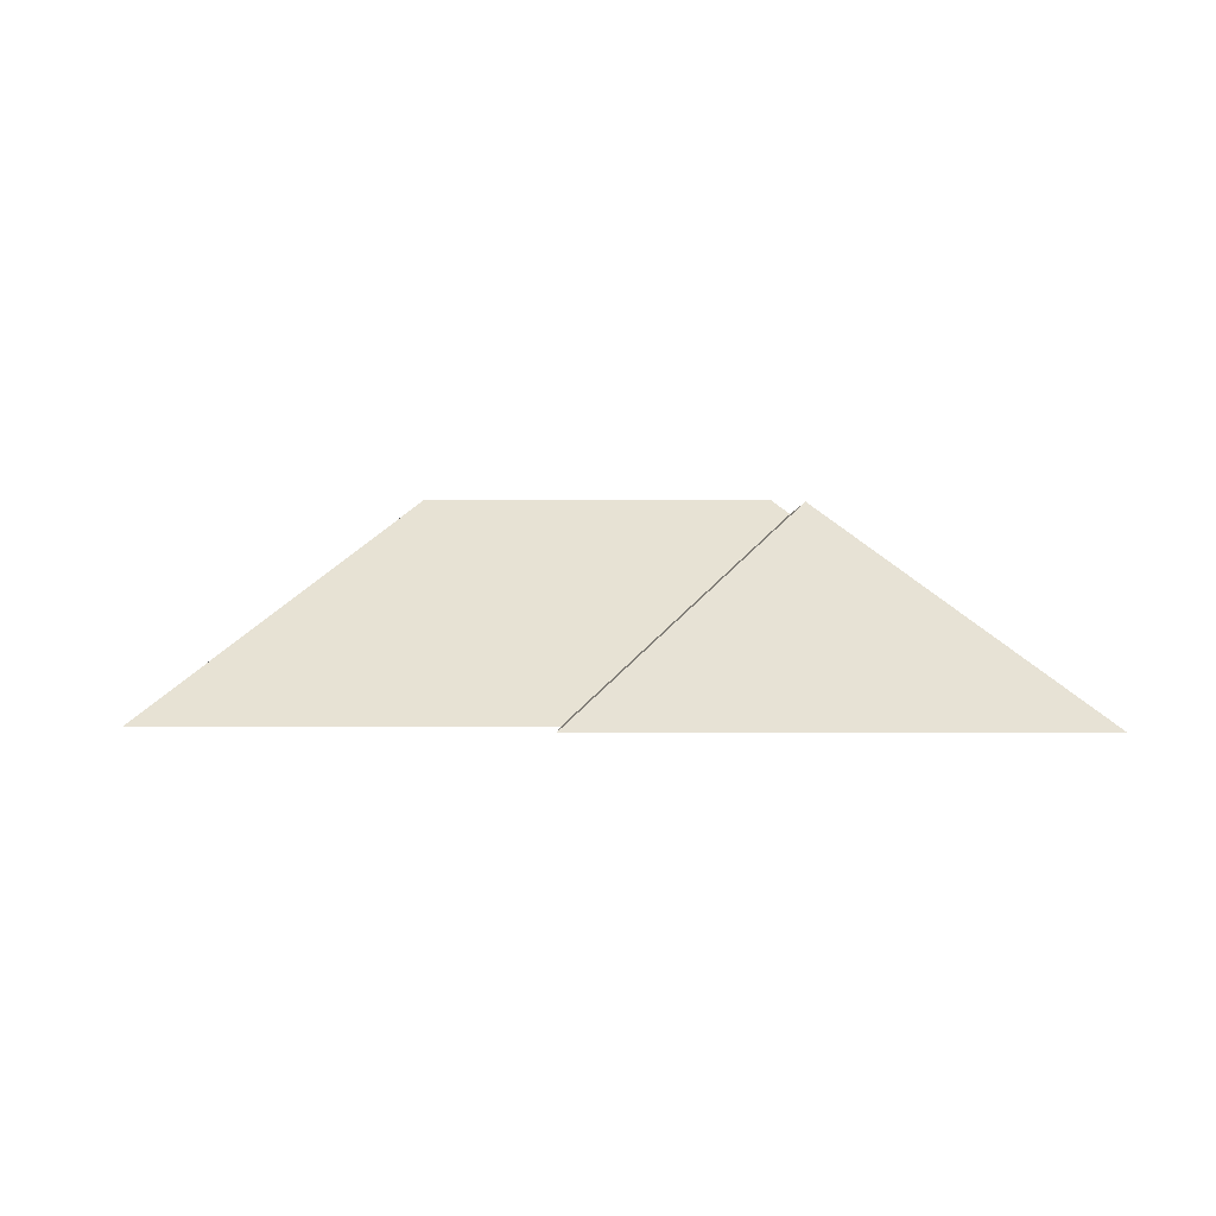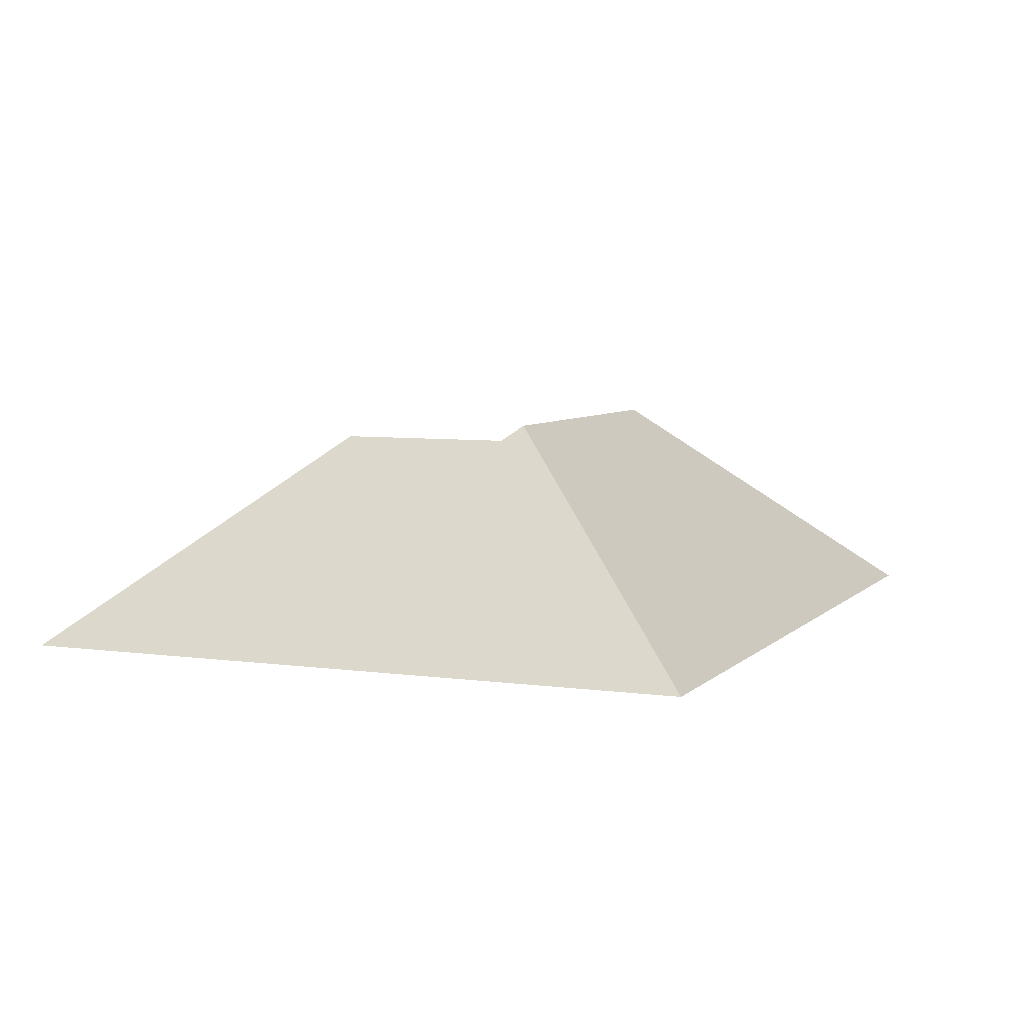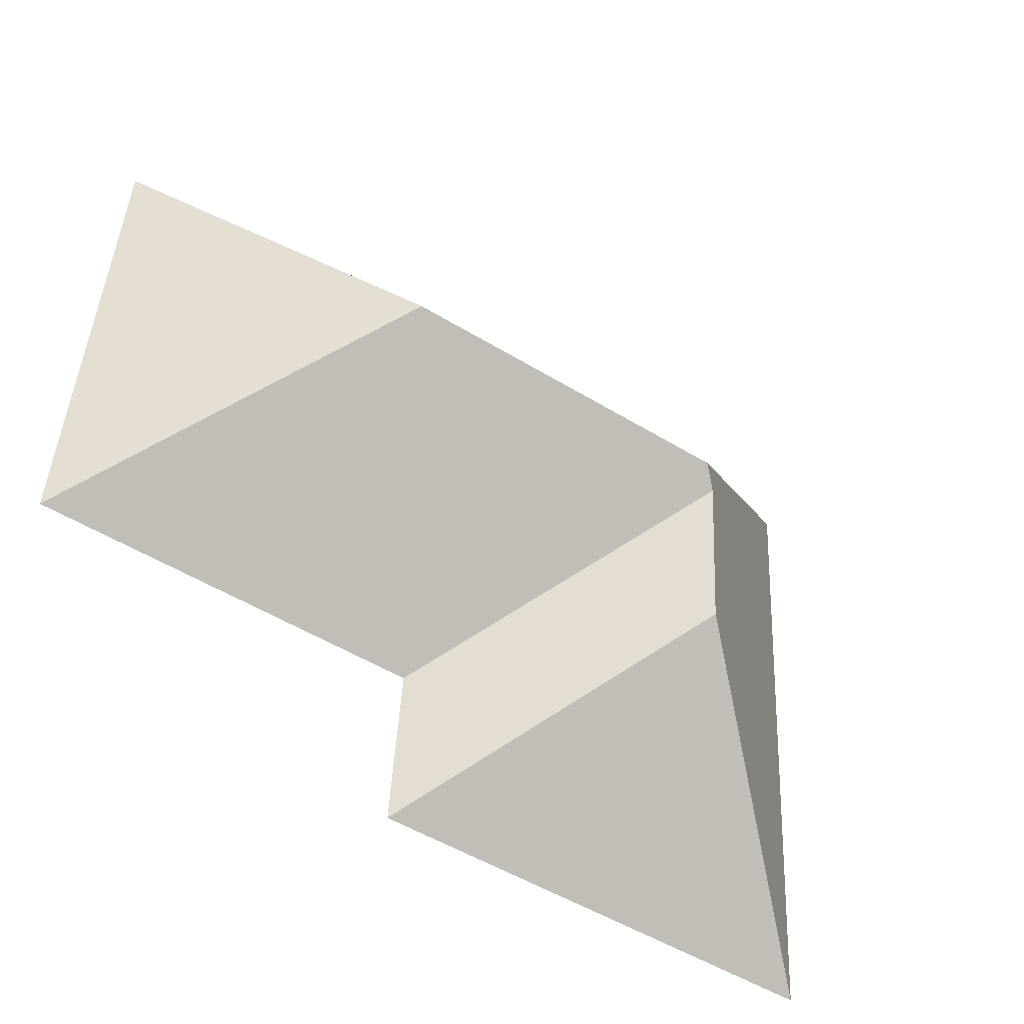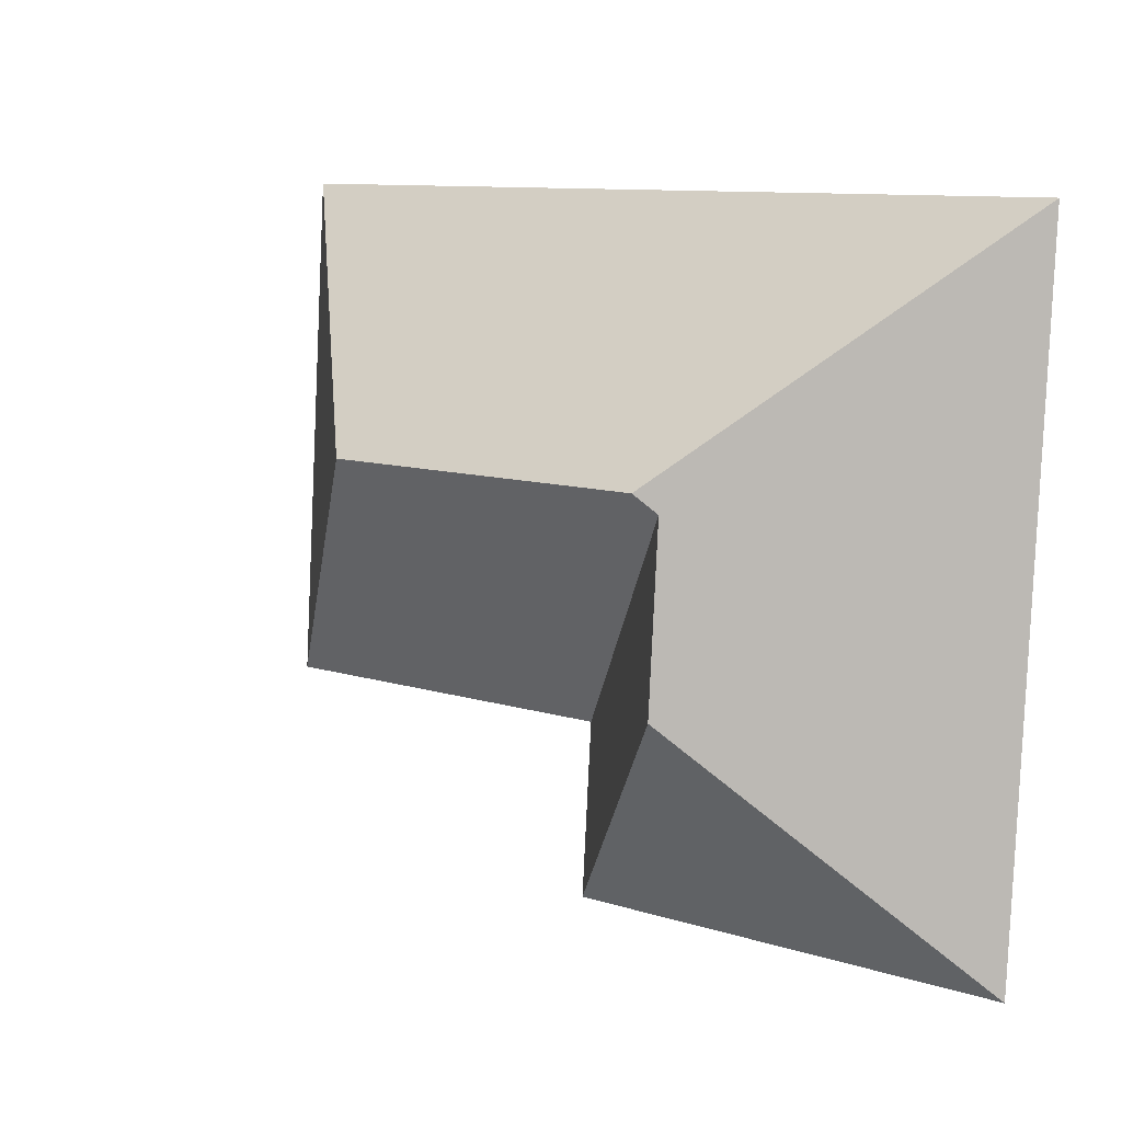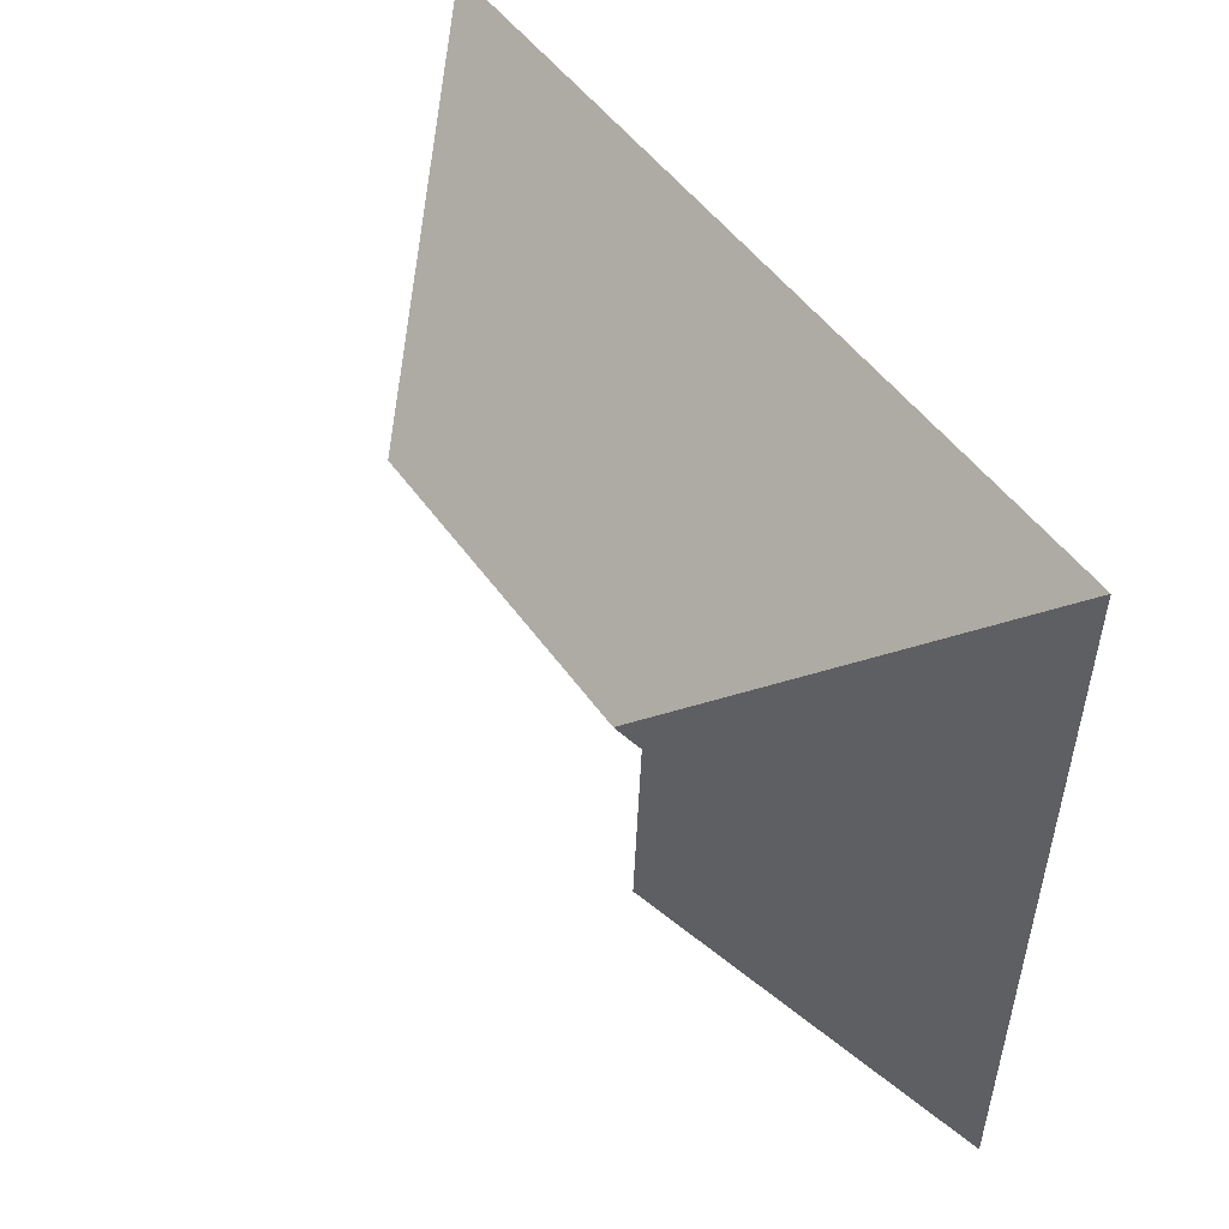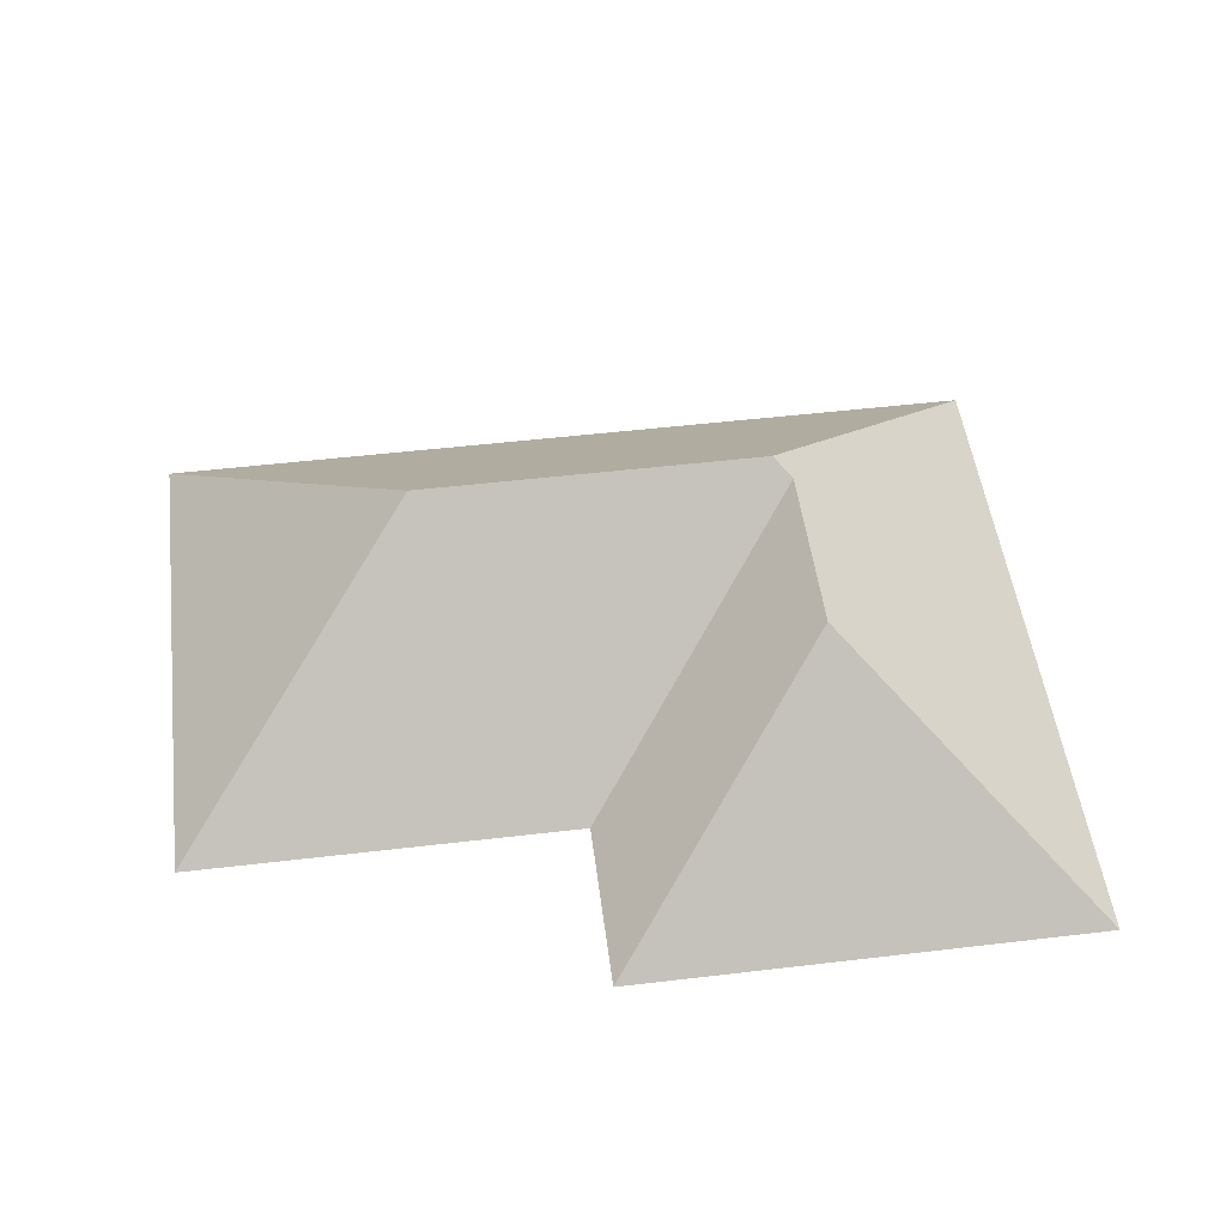
<metadata>
{"format":"obj","ext":"obj","renderer":"f3d","projection":"perspective","resolution":1024,"background":"white","views":[{"elev":-1.3,"azim":176.4,"up":"+Y"},{"elev":6.0,"azim":-70.4,"up":"+Y"},{"elev":-45.1,"azim":146.4,"up":"+Z"},{"elev":4.7,"azim":-140.4,"up":"+Z"},{"elev":43.7,"azim":-123.0,"up":"+Z"},{"elev":50.5,"azim":169.3,"up":"+Y"}]}
</metadata>
<code>
o CG10_500_041072_0004_roof
v 14.14 75 -27.28
v 286.5 75 -11.47
v 101.7 145 -105.1
v 211.8 145 -98.68
v 96.33 140.2 -110.9
v 99.69 140.3 -167.2
v 172 75 -181
v 296 75 -173.7
v 175.3 75 -236.2
v 26.76 75 -244.8
v 14.14 0 -27.28
v 286.5 0 -11.47
v 296 0 -173.7
v 172 0 -181
v 175.3 0 -236.2
v 26.76 0 -244.8
f 1 3 5 6 10
f 9 6 10
f 7 5 6 9
f 8 4 3 5 7
f 2 4 8
f 1 3 4 2

</code>
